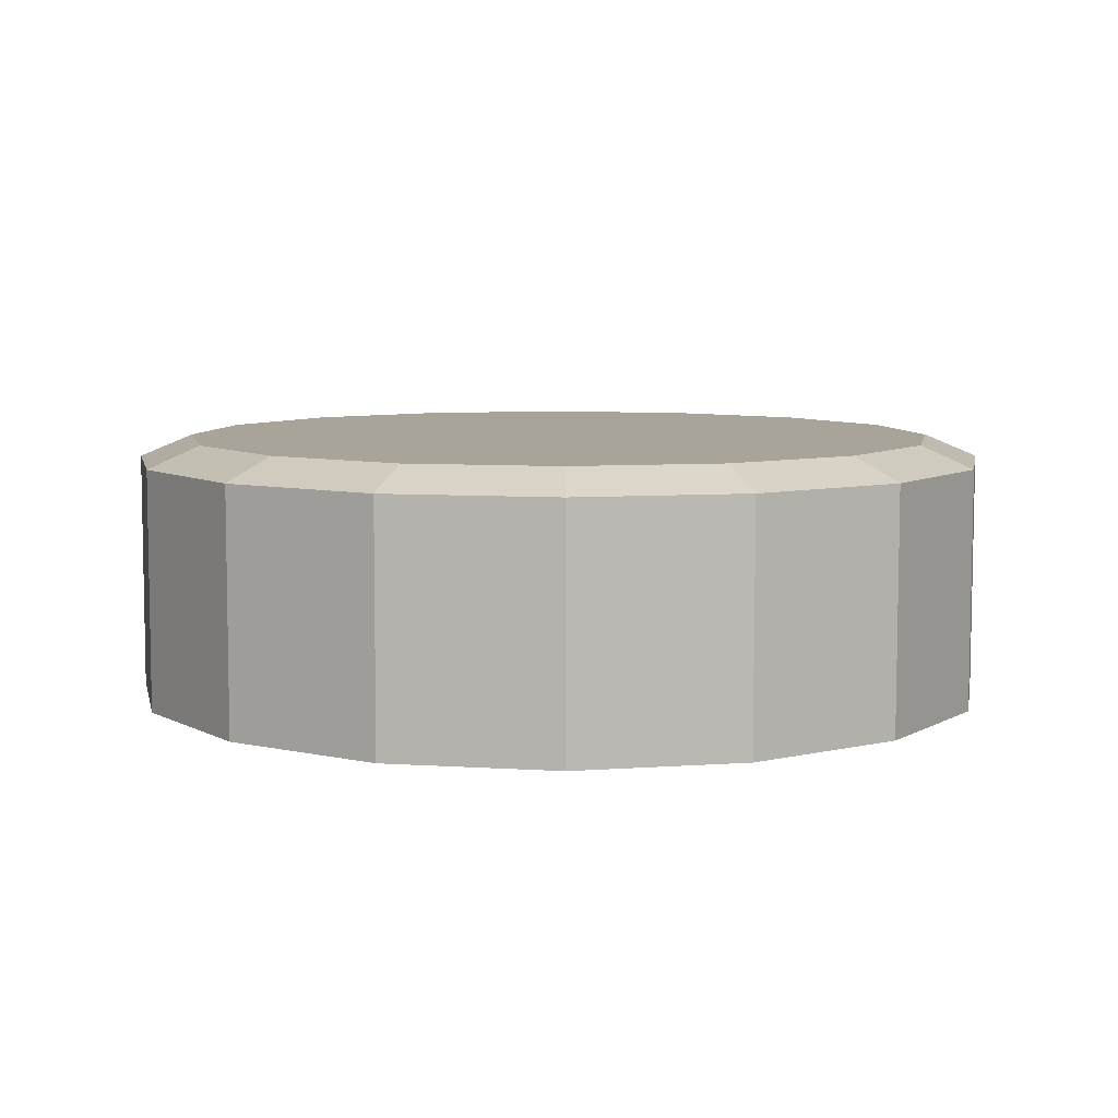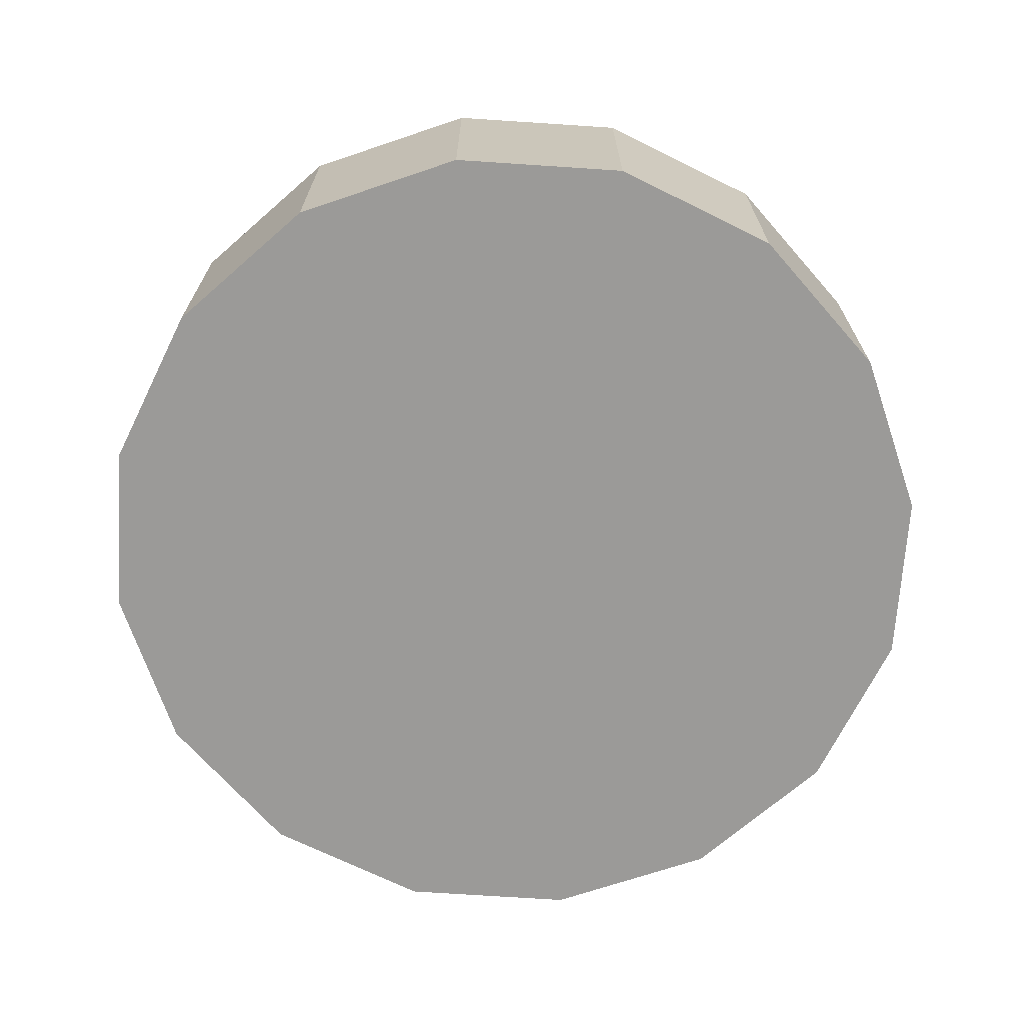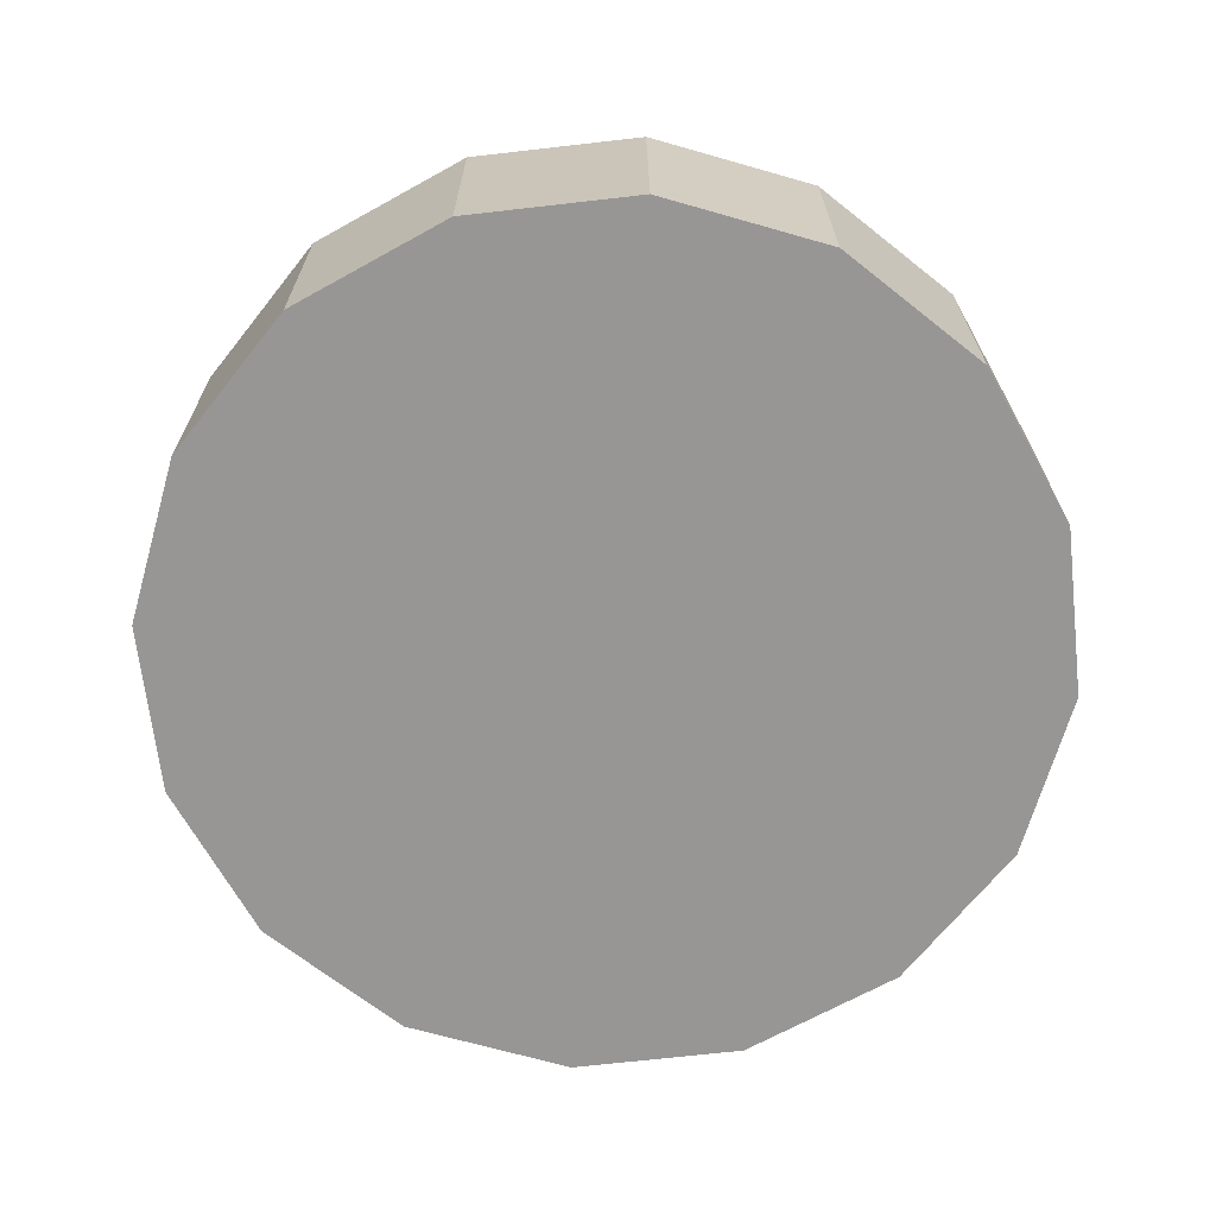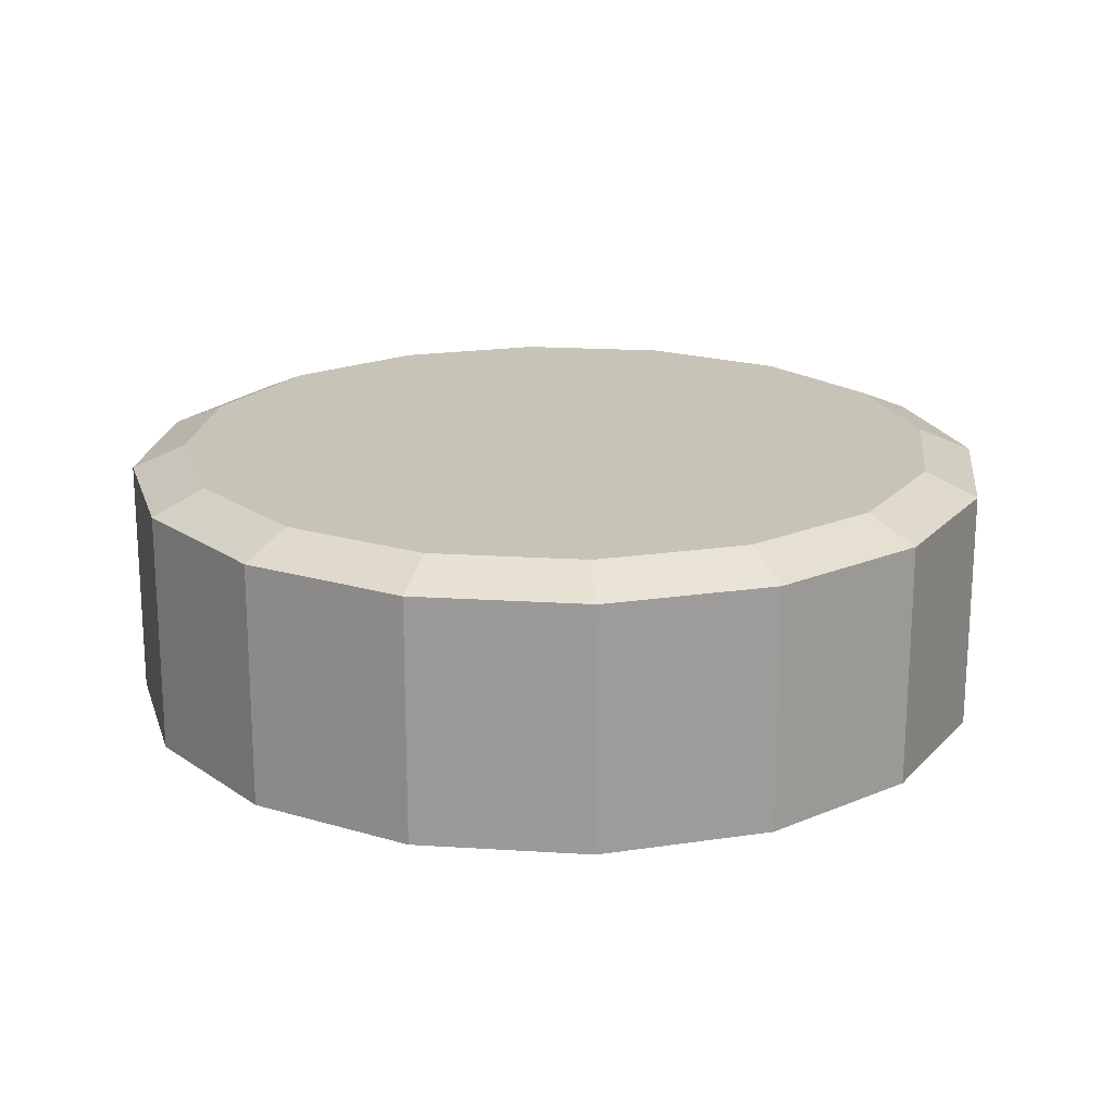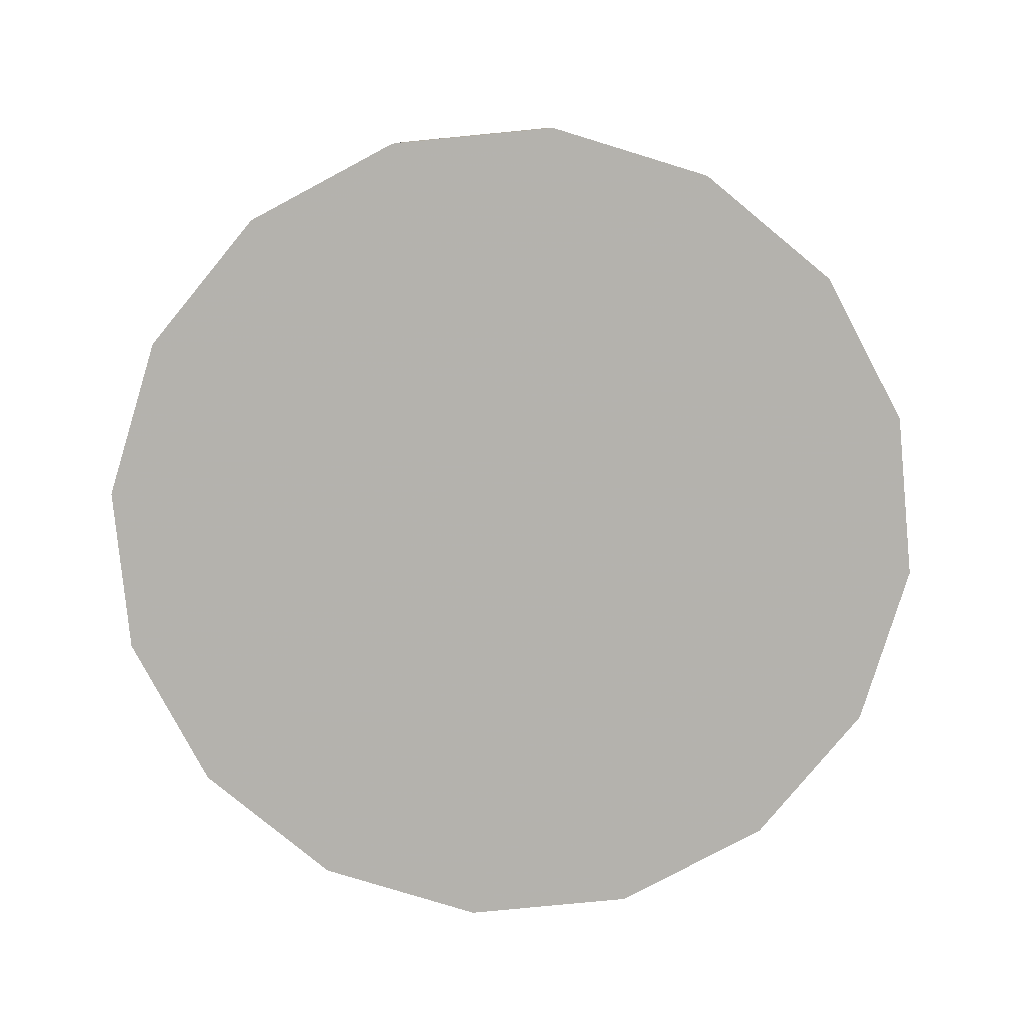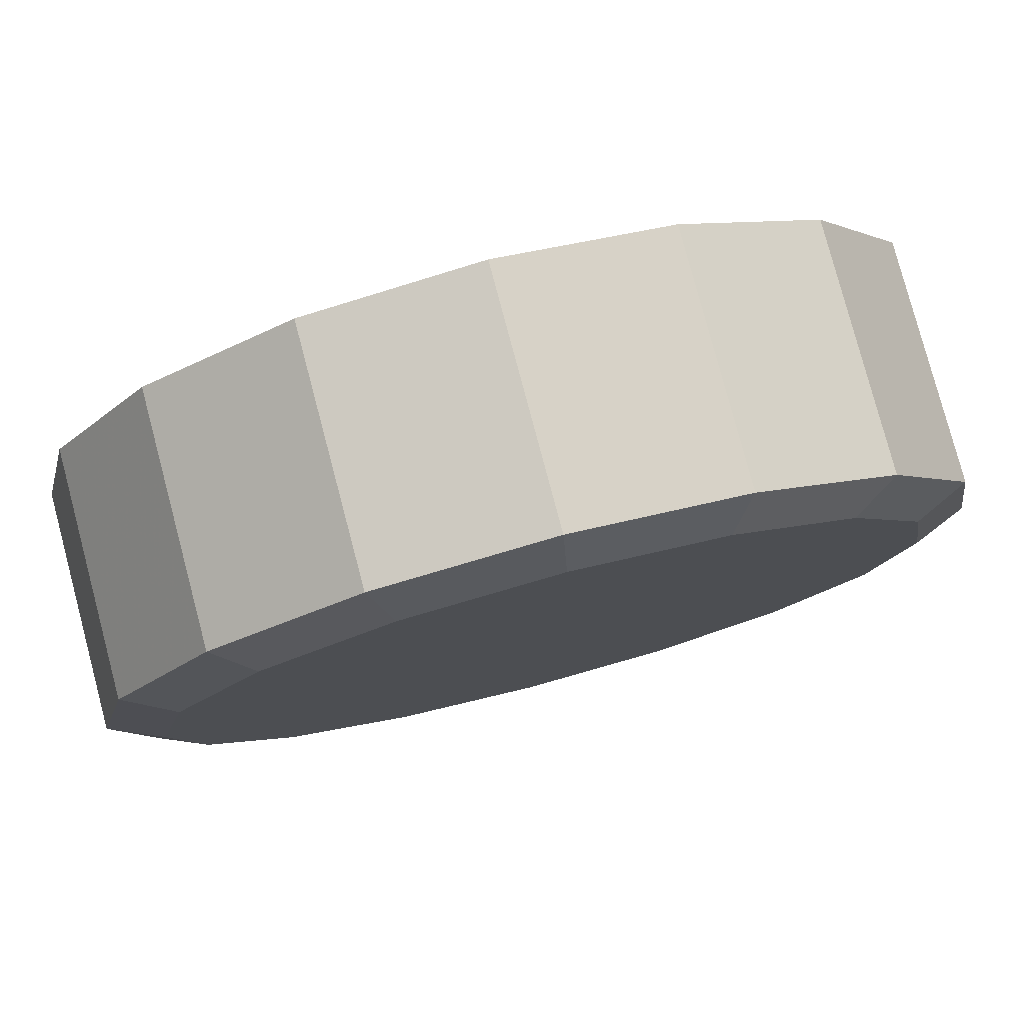
<metadata>
{"format":"obj","ext":"obj","renderer":"f3d","projection":"perspective","resolution":1024,"background":"white","views":[{"elev":7.1,"azim":-92.6,"up":"+Z"},{"elev":-69.5,"azim":-106.9,"up":"+Z"},{"elev":-68.0,"azim":-51.6,"up":"+Z"},{"elev":19.5,"azim":128.5,"up":"+Z"},{"elev":-79.8,"azim":-120.1,"up":"+Z"},{"elev":79.2,"azim":-15.0,"up":"+Y"}]}
</metadata>
<code>
o analog_stick_l_button
v -0.5063 0.1103 0.1586
v -0.4532 0.1433 0.1588
v -0.4535 0.1432 0.2468
v -0.5065 0.1103 0.2466
v -0.4169 0.194 0.159
v -0.4171 0.194 0.2469
v -0.4027 0.2548 0.159
v -0.403 0.2548 0.247
v -0.4129 0.3164 0.1591
v -0.4131 0.3164 0.247
v -0.4458 0.3695 0.159
v -0.4461 0.3694 0.247
v -0.4966 0.4058 0.1589
v -0.4968 0.4058 0.2469
v -0.5574 0.42 0.1587
v -0.5576 0.4199 0.2467
v -0.619 0.4098 0.1586
v -0.6192 0.4098 0.2465
v -0.672 0.3769 0.1584
v -0.6722 0.3768 0.2463
v -0.7084 0.3261 0.1582
v -0.7086 0.3261 0.2462
v -0.7225 0.2653 0.1582
v -0.7124 0.2037 0.1581
v -0.7126 0.2037 0.2461
v -0.7228 0.2653 0.2461
v -0.6794 0.1507 0.1582
v -0.6796 0.1506 0.2462
v -0.6287 0.1143 0.1583
v -0.6289 0.1143 0.2463
v -0.5679 0.1002 0.1585
v -0.5681 0.1001 0.2464
v -0.6655 0.1639 0.2544
v -0.6944 0.2105 0.2543
v -0.5675 0.1195 0.2546
v -0.5134 0.1285 0.2547
v -0.4668 0.1574 0.2549
v -0.4349 0.202 0.255
v -0.4224 0.2554 0.2551
v -0.4314 0.3095 0.2551
v -0.4603 0.3561 0.2551
v -0.5049 0.388 0.255
v -0.5583 0.4005 0.2548
v -0.6124 0.3915 0.2547
v -0.659 0.3626 0.2545
v -0.6909 0.318 0.2544
v -0.7034 0.2646 0.2543
v -0.6209 0.132 0.2545
f 2 3 4
f 5 6 3
f 5 7 8
f 9 10 8
f 9 11 12
f 11 13 14
f 15 16 14
f 15 17 18
f 19 20 18
f 21 22 20
f 24 25 26
f 27 28 25
f 29 30 28
f 31 32 30
f 31 1 4
f 25 28 33
f 10 40 39
f 28 30 48
f 12 41 40
f 4 36 35
f 14 42 41
f 16 18 44
f 20 45 44
f 22 46 45
f 4 3 37
f 3 6 38
f 26 47 46
f 8 39 38
f 32 35 48
f 14 16 43
f 25 34 47
f 21 23 26
f 33 36 44
f 27 23 5
f 1 2 4
f 2 5 3
f 6 5 8
f 7 9 8
f 10 9 12
f 12 11 14
f 13 15 14
f 16 15 18
f 17 19 18
f 19 21 20
f 23 24 26
f 24 27 25
f 27 29 28
f 29 31 30
f 32 31 4
f 34 25 33
f 8 10 39
f 33 28 48
f 10 12 40
f 32 4 35
f 12 14 41
f 43 16 44
f 18 20 44
f 20 22 45
f 36 4 37
f 37 3 38
f 22 26 46
f 6 8 38
f 30 32 48
f 42 14 43
f 26 25 47
f 22 21 26
f 38 36 37
f 36 48 35
f 44 34 33
f 44 46 47
f 46 44 45
f 41 42 43
f 39 40 41
f 36 38 39
f 33 48 36
f 44 47 34
f 41 43 44
f 44 39 41
f 39 44 36
f 15 19 17
f 19 23 21
f 23 27 24
f 27 31 29
f 5 2 1
f 9 7 5
f 13 11 9
f 19 15 13
f 13 23 19
f 5 31 27
f 31 5 1
f 5 23 9
f 13 9 23

</code>
